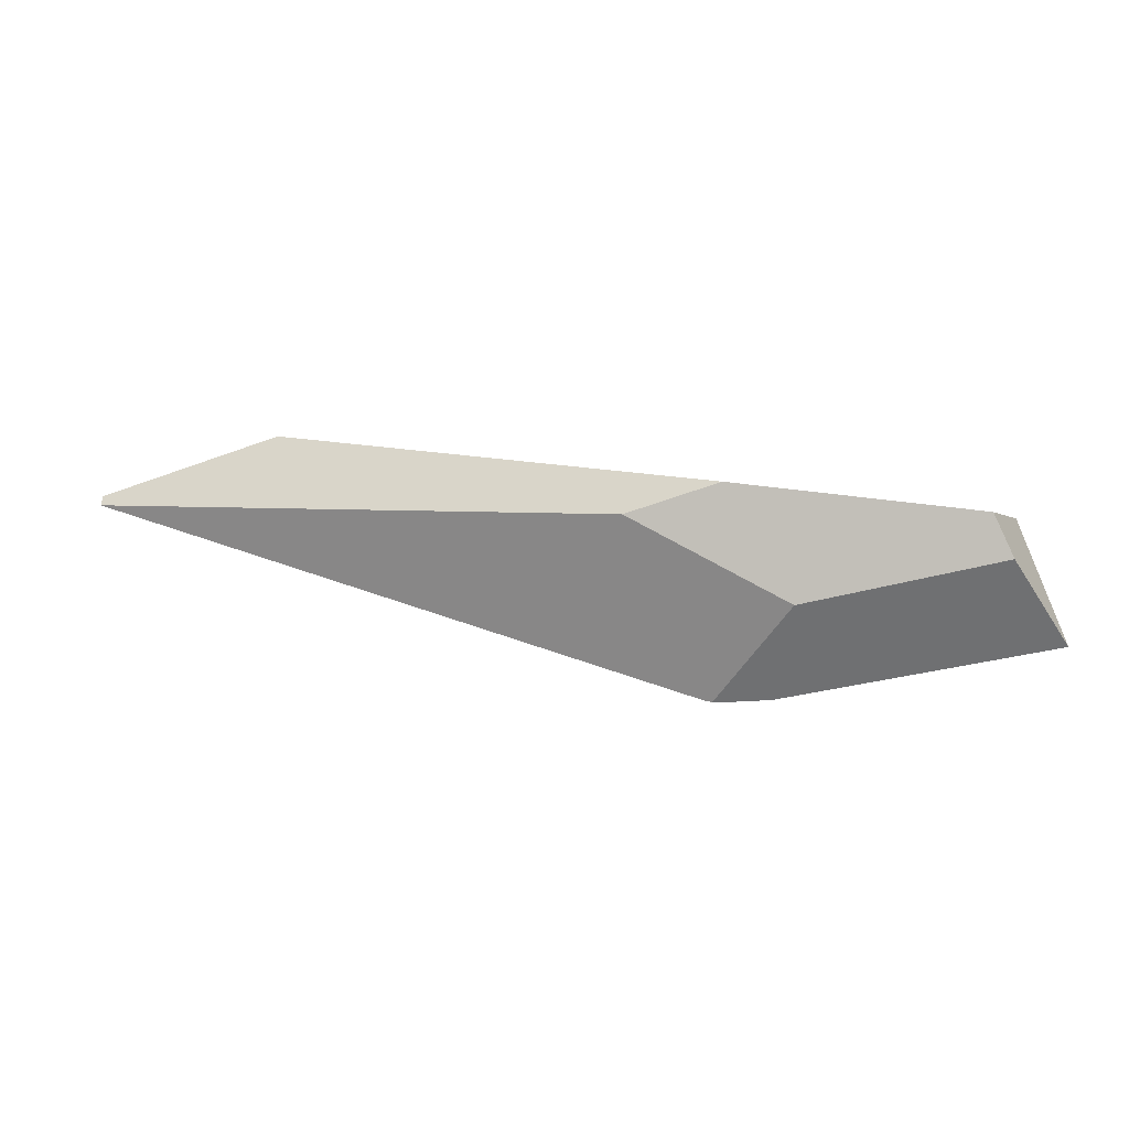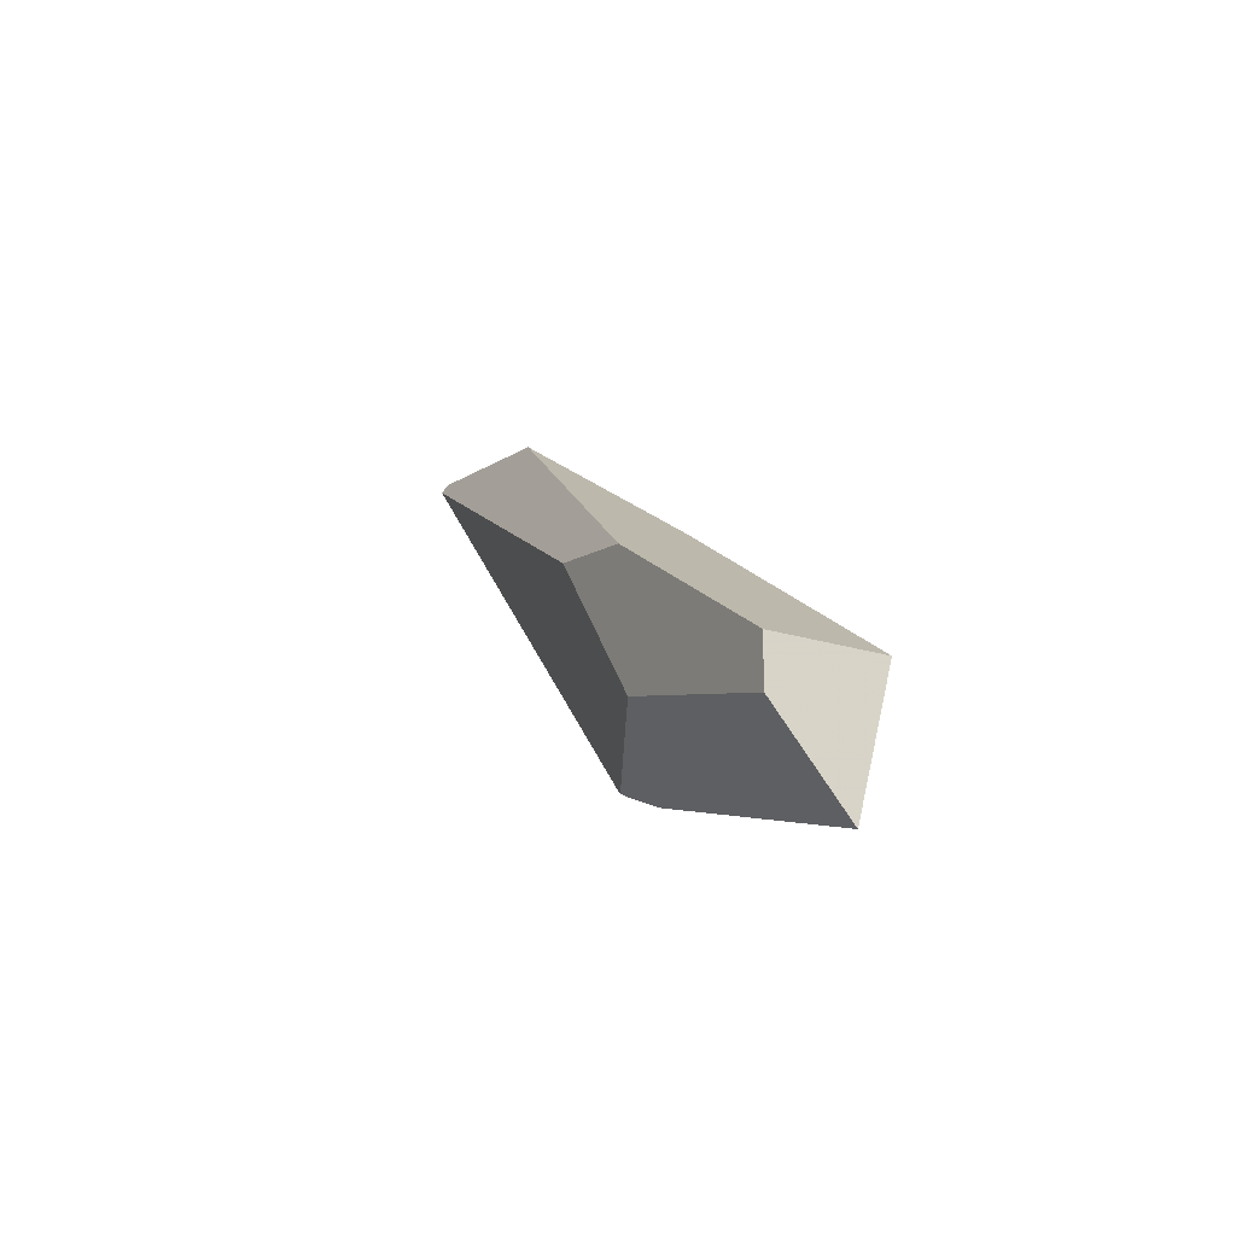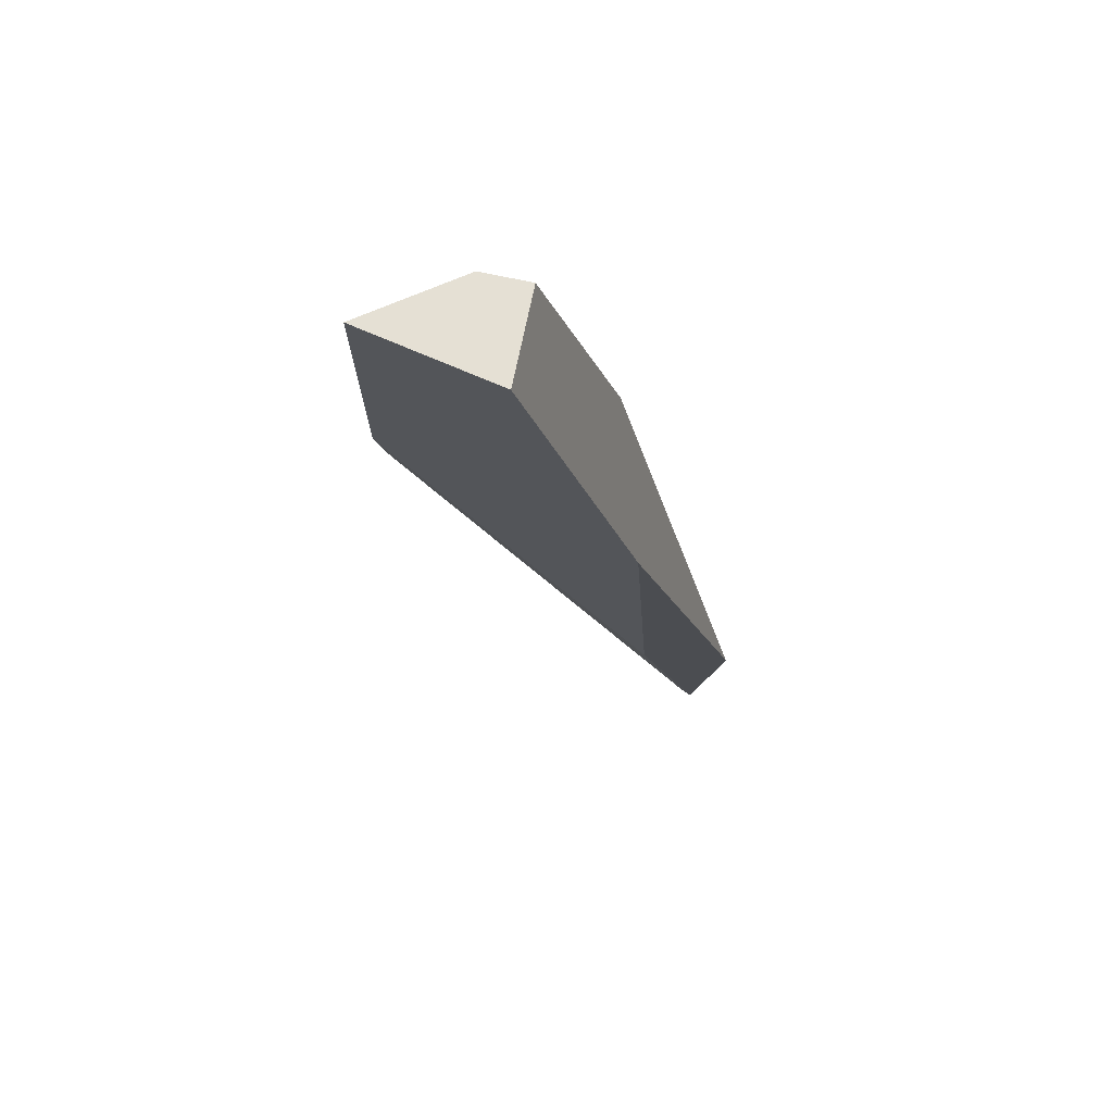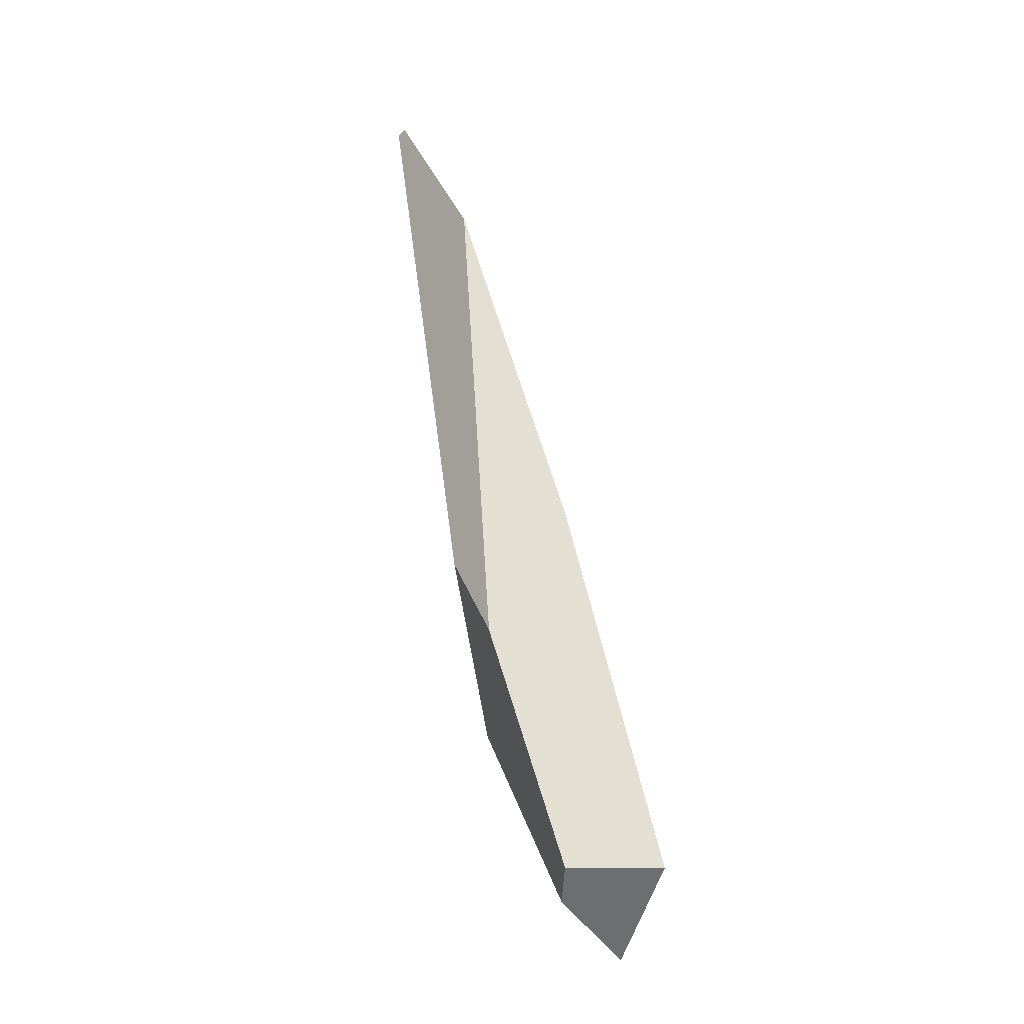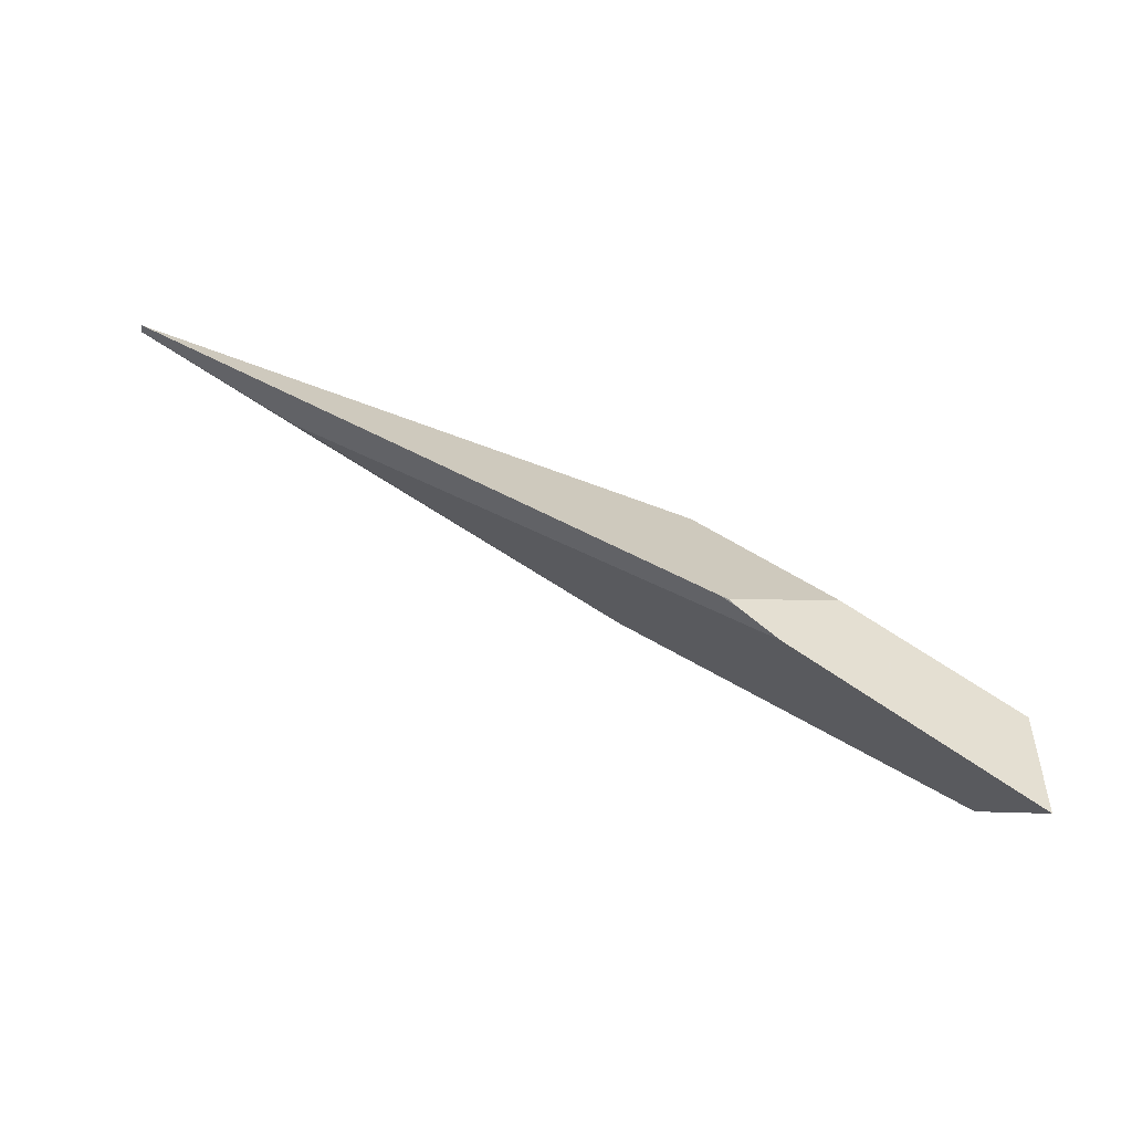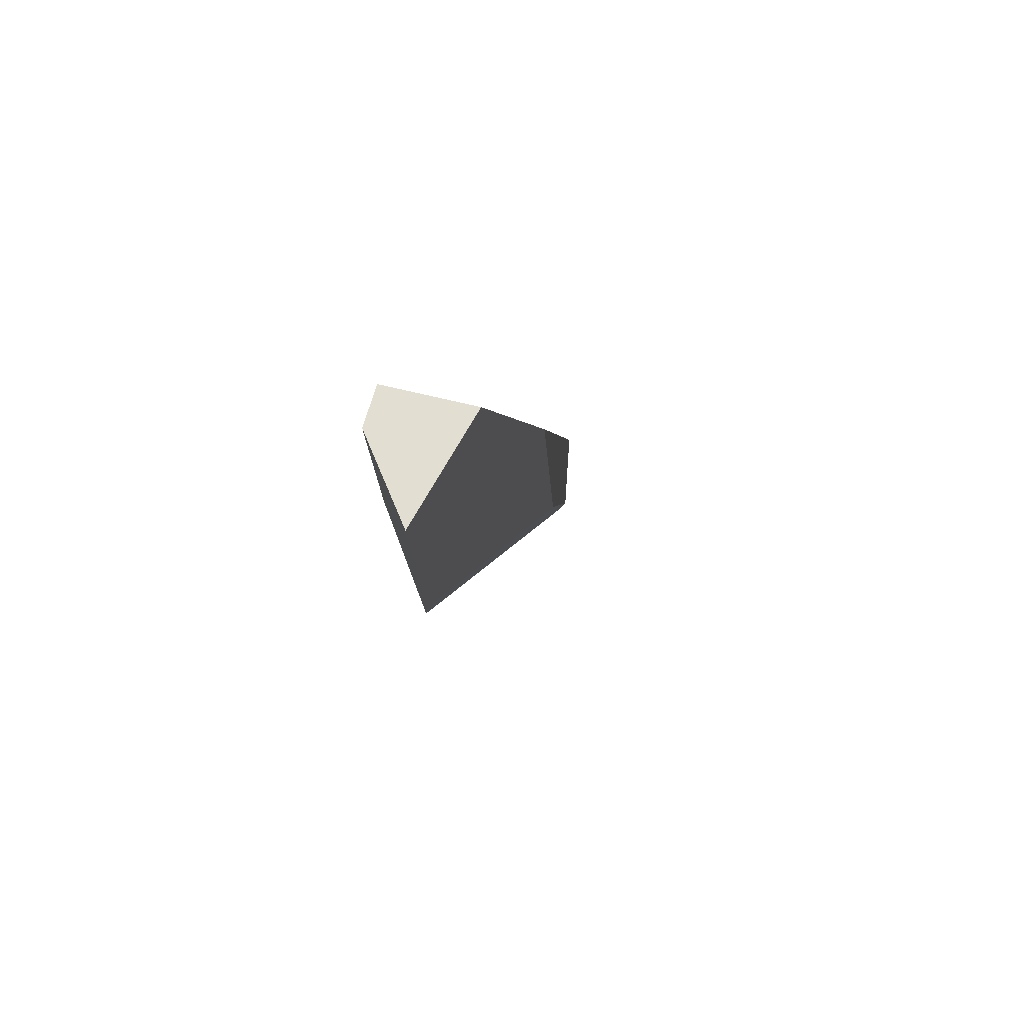
<metadata>
{"format":"obj","ext":"obj","renderer":"f3d","projection":"perspective","resolution":1024,"background":"white","views":[{"elev":13.1,"azim":-140.3,"up":"+Z"},{"elev":12.9,"azim":-86.3,"up":"+Z"},{"elev":-47.1,"azim":-75.7,"up":"+Y"},{"elev":64.6,"azim":-78.9,"up":"+Z"},{"elev":5.7,"azim":-165.4,"up":"+Y"},{"elev":-3.9,"azim":-55.6,"up":"+Z"}]}
</metadata>
<code>
o WoodenBrokenPlanks_559
v -12.77 95.48 -69.09
v -11.95 92.32 -69.91
v -0.427 97.73 -69.12
v 10.35 103.6 -68.18
v -5.472 99.43 -68.46
v -2.895 101.2 -69.56
v -7.981 99.01 -72.11
v -13.53 95.42 -70.46
v -6.731 98.22 -75.59
v -14.39 93.16 -73.56
v -5.208 99.39 -75.69
v -5.473 99.17 -75.7
v 15.56 107.1 -70.4
v 15.43 107.3 -70.67
v -4.972 99.48 -75.67
v 9.911 104.1 -71.05
f 1 2 3 4
f 1 4 5
f 1 5 6 7
f 1 7 8
f 16 13 4 3
f 9 10 8 11
f 8 7 11
f 9 11 12
f 13 14 6 5
f 13 5 4
f 7 6 14 15
f 7 15 11
f 16 9 12 14
f 12 15 14
f 16 14 13
f 11 15 12
f 2 1 8 10
f 3 2 10 9
f 3 9 16

</code>
